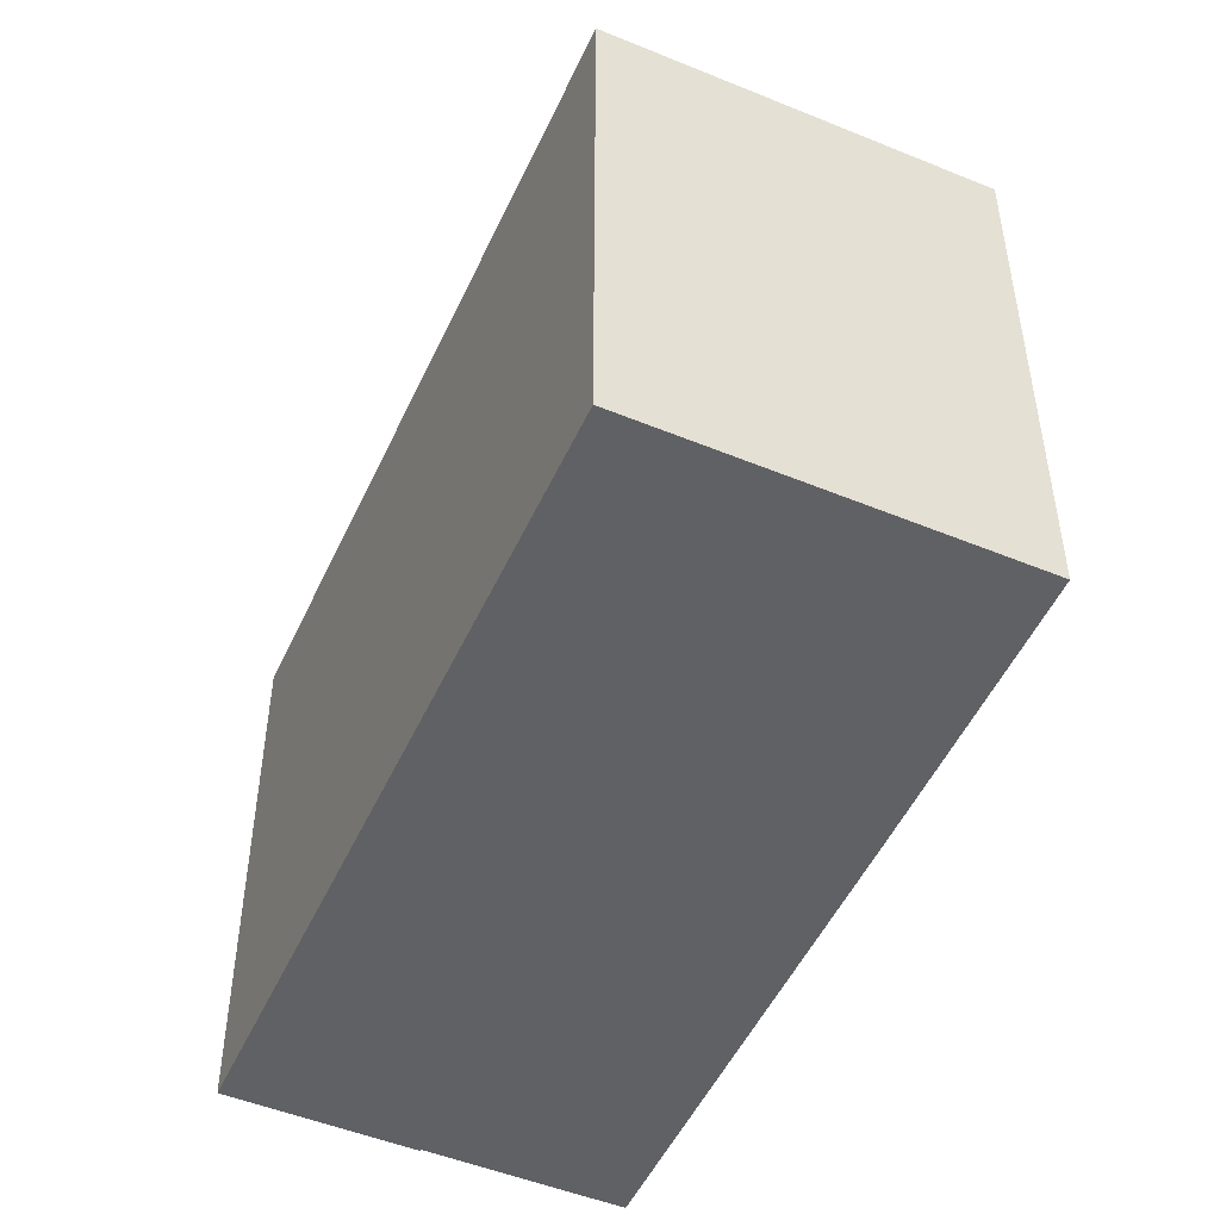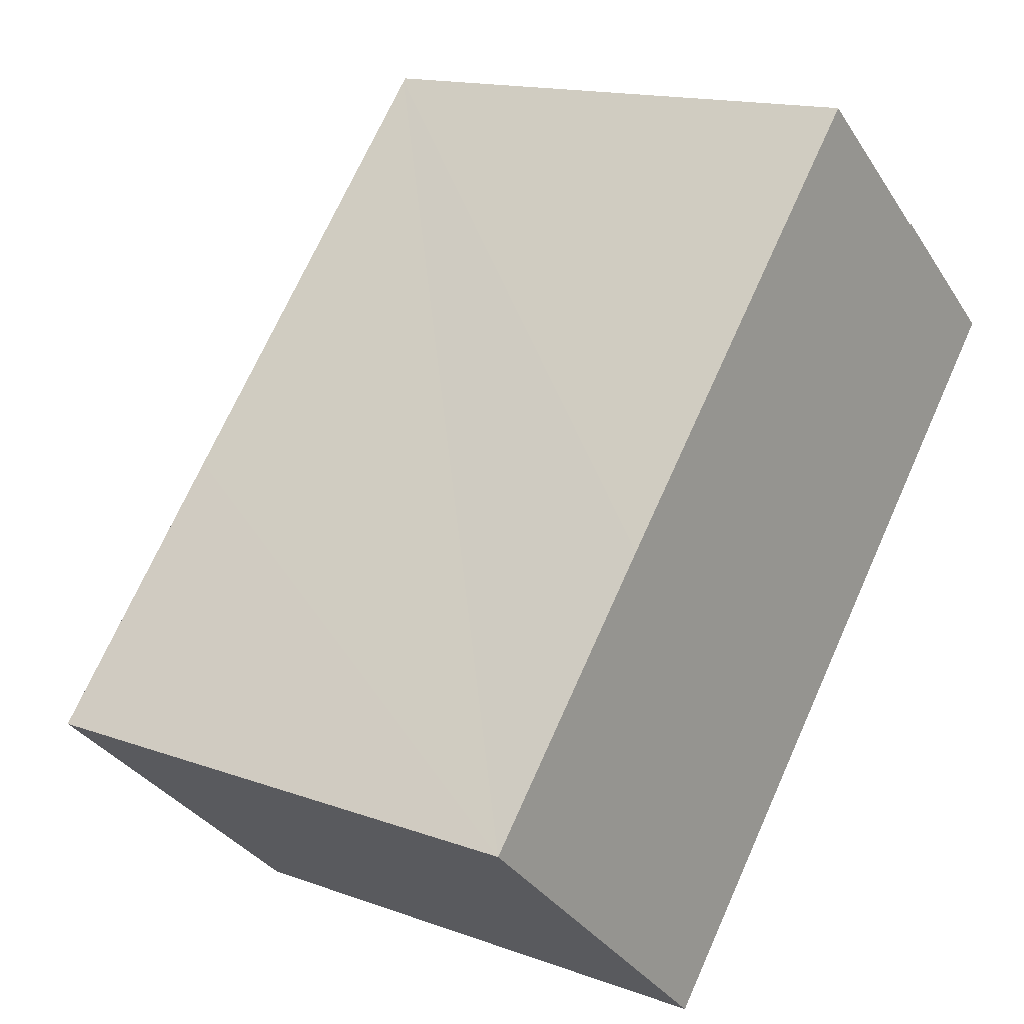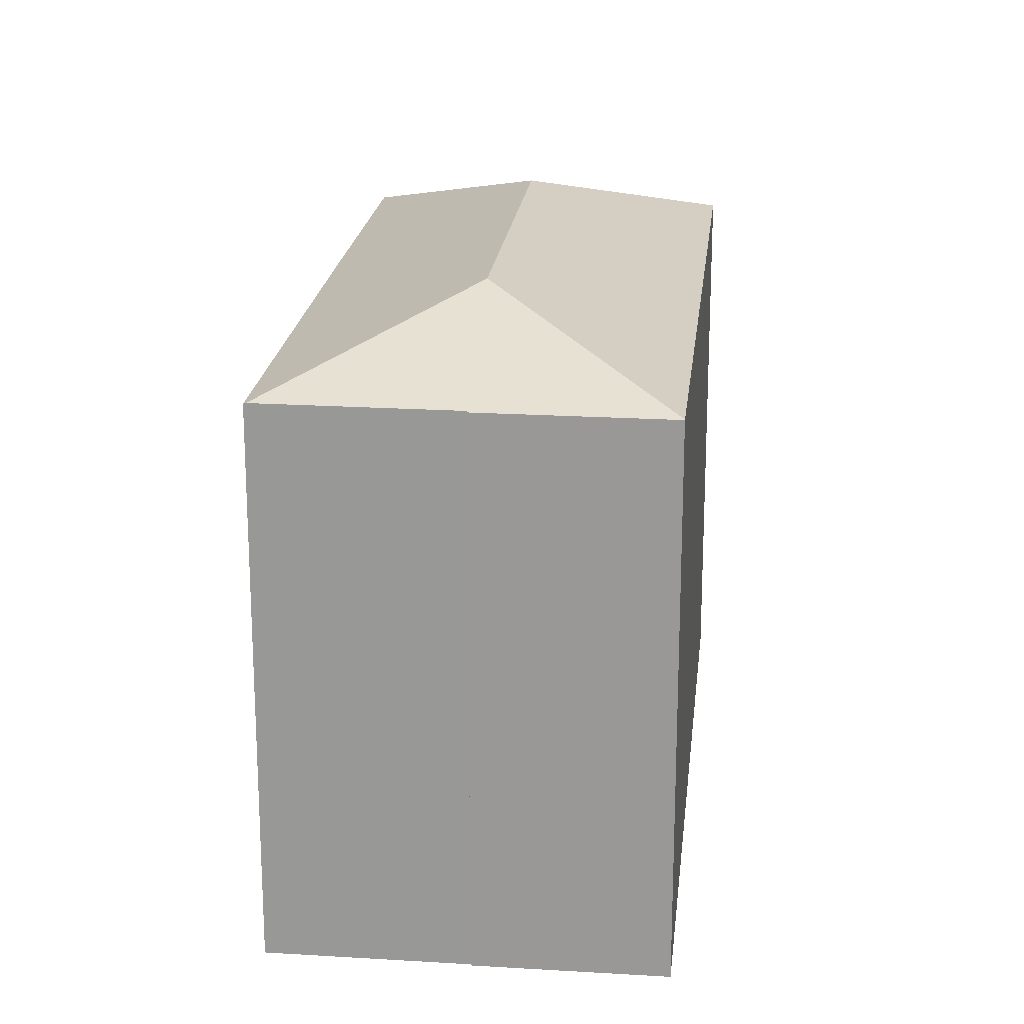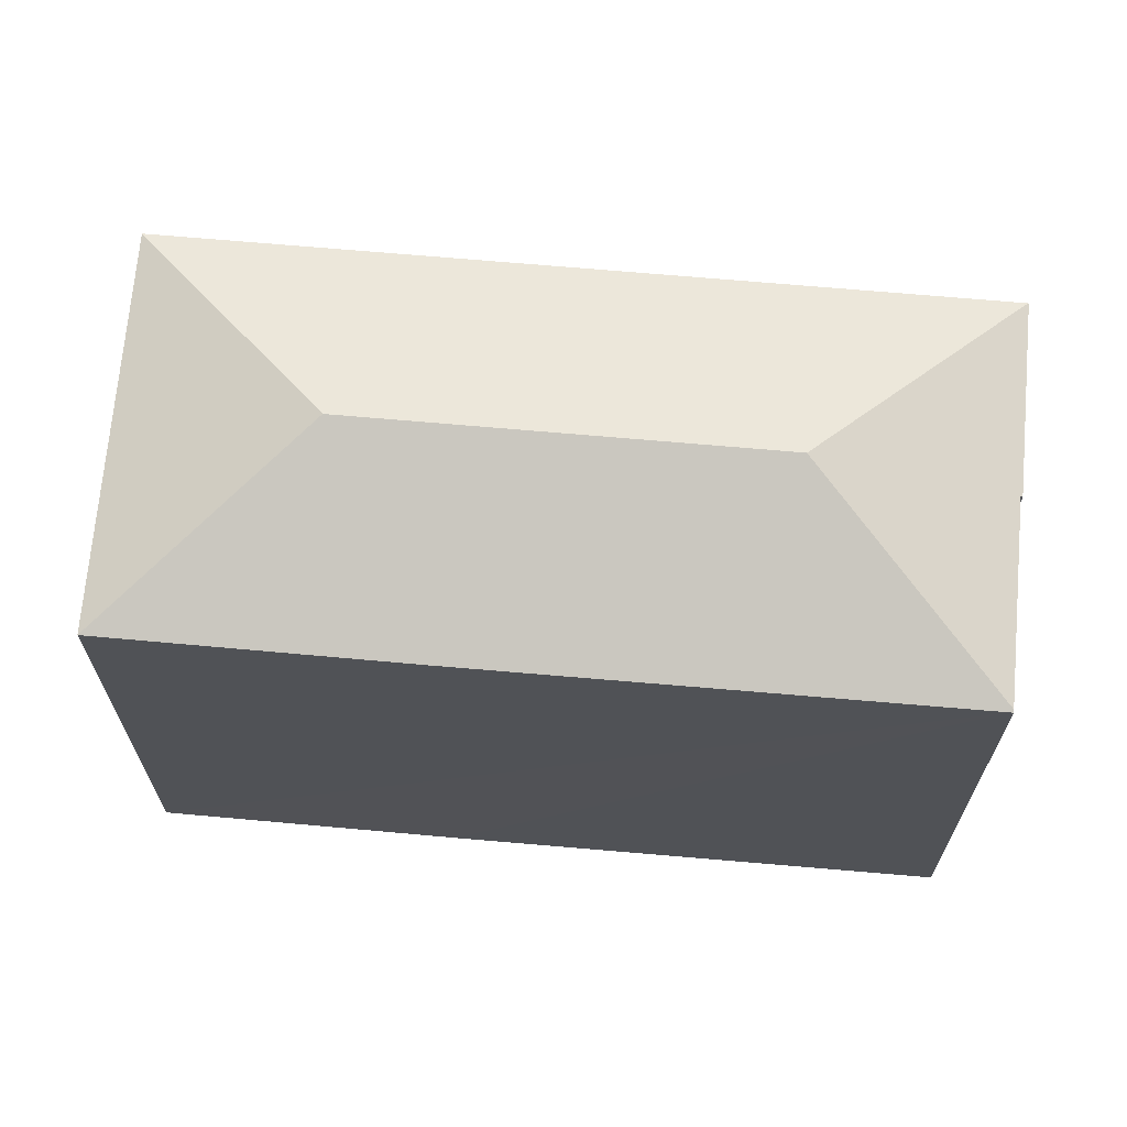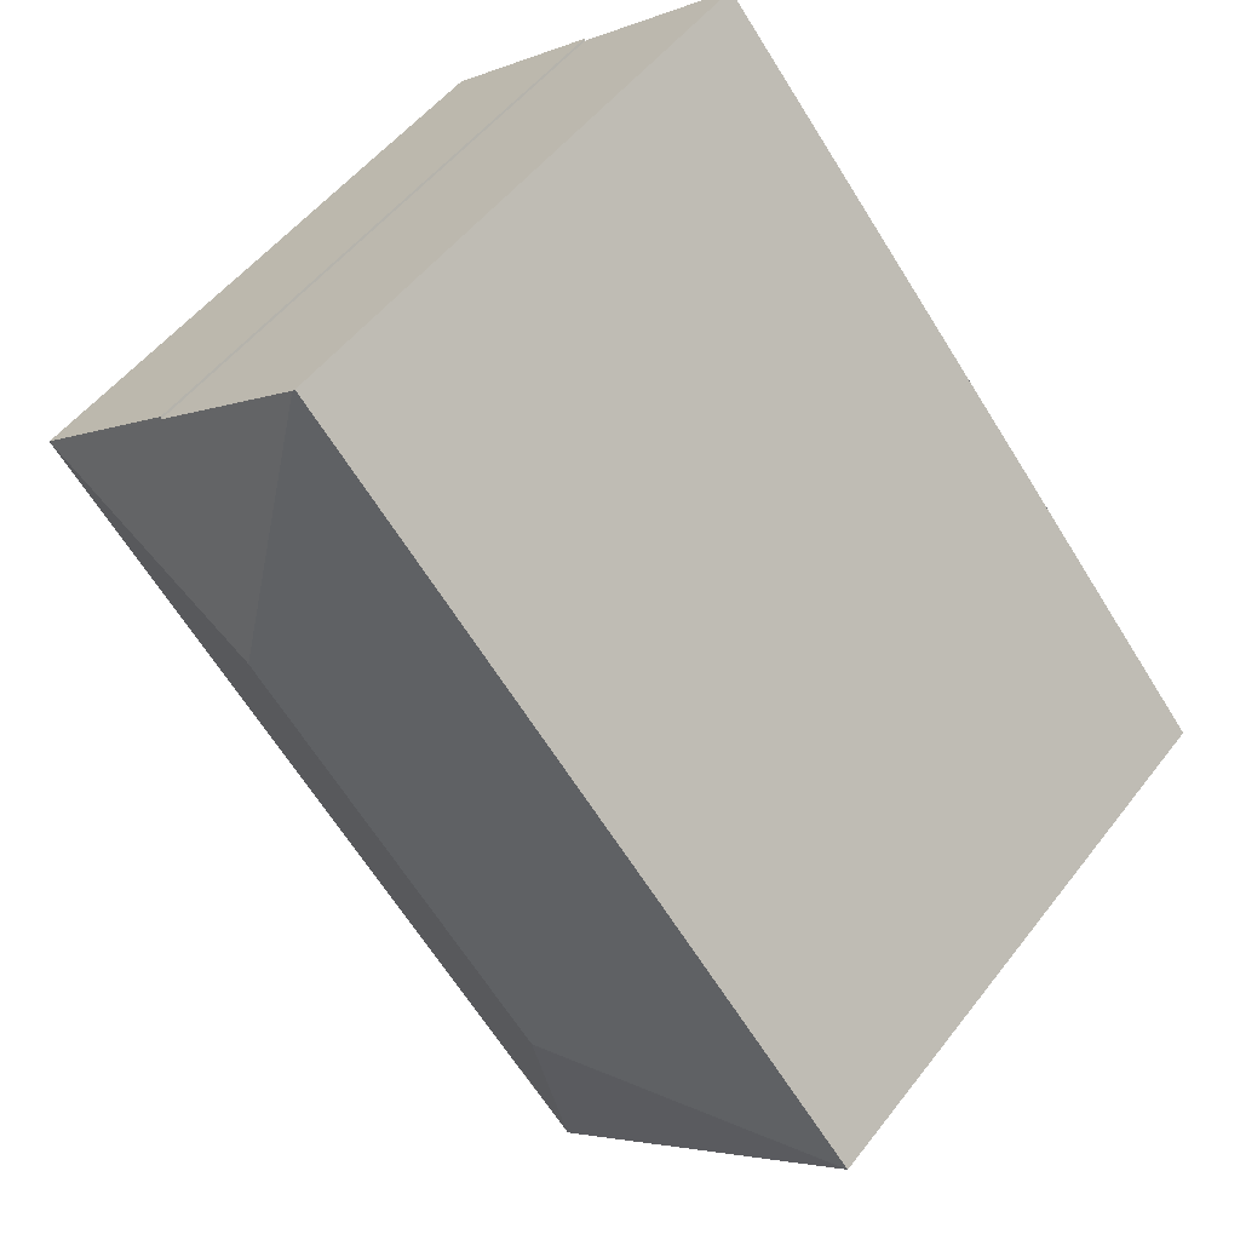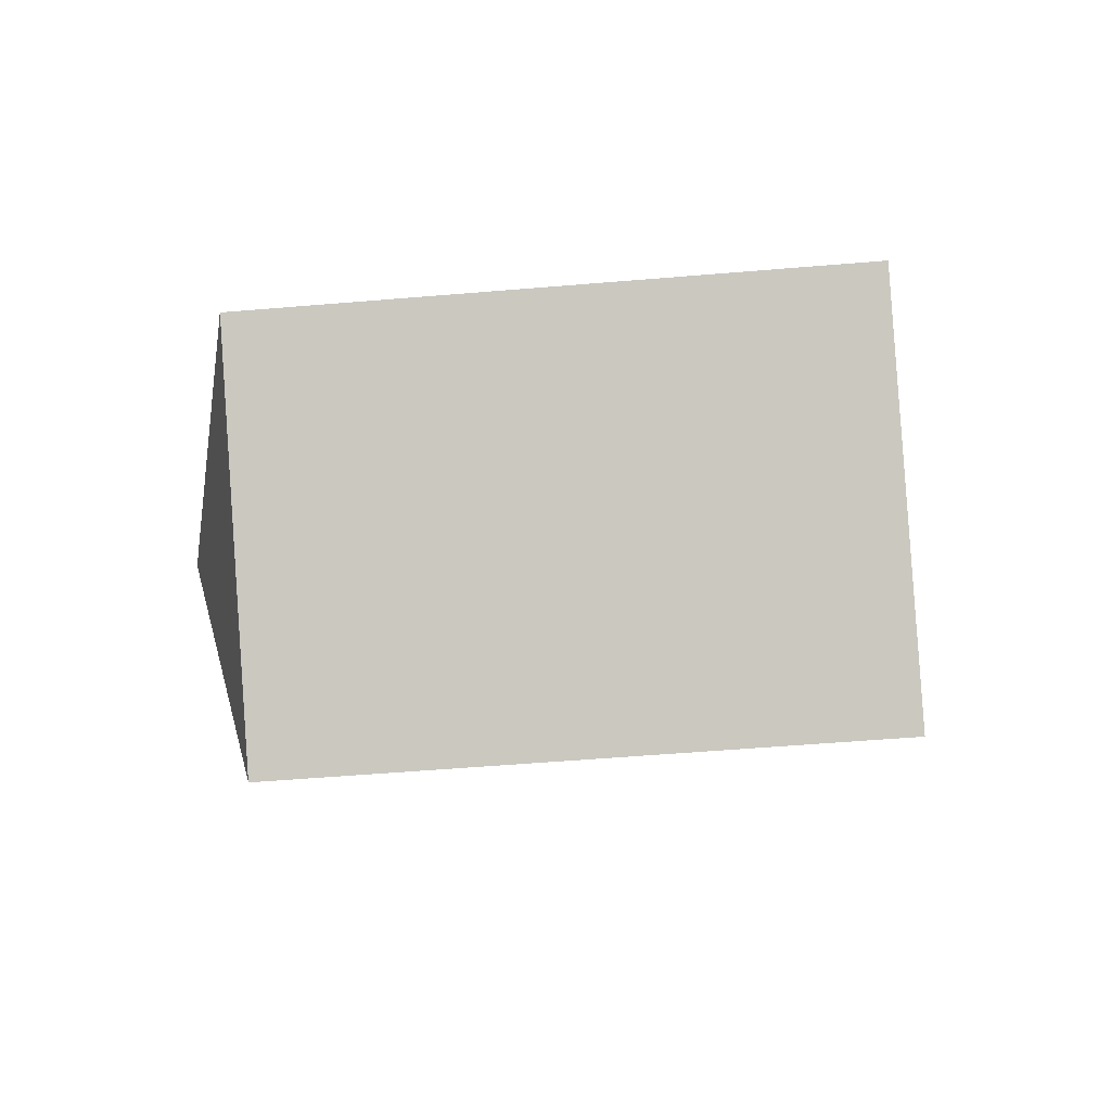
<metadata>
{"format":"obj","ext":"obj","renderer":"f3d","projection":"perspective","resolution":1024,"background":"white","views":[{"elev":-50.4,"azim":-163.1,"up":"+Y"},{"elev":14.7,"azim":-51.6,"up":"+Z"},{"elev":20.4,"azim":47.2,"up":"+Y"},{"elev":68.8,"azim":-43.9,"up":"+Y"},{"elev":51.7,"azim":-143.6,"up":"+Z"},{"elev":-52.5,"azim":-84.8,"up":"+Z"}]}
</metadata>
<code>
v  31.74 21.33 13.54
v  26.22 21.33 18.37
v  31.76 21.32 13.56
v  26.18 21.36 18.31
v  21.14 23.98 12.82
v  20.43 21.37 23.28
v  10.59 23.98 0.713
v  11.31 21.33 -9.896
v  0 21.33 1.306e-15
v  20.26 21.34 23.24
v  20.36 21.34 23.35
v  7.719 21.32 8.905
v  0 0 0
v  0 21.33 1.306e-15
v  7.719 -5.453e-16 8.905
v  20.26 -1.423e-15 23.24
v  20.36 -1.43e-15 23.35
v  26.18 -1.121e-15 18.31
v  26.22 -1.125e-15 18.37
v  20.43 -1.425e-15 23.28
v  31.76 -8.306e-16 13.56
v  11.31 6.06e-16 -9.896
v  31.74 -8.292e-16 13.54
g defaultobject
f 1 2 3
f 2 1 4
f 4 1 5
f 4 5 6
f 7 1 8
f 1 7 5
f 7 8 9
f 6 10 11
f 10 6 5
f 10 5 12
f 12 5 7
f 12 7 9
f 13 12 14
f 12 13 10
f 10 13 15
f 10 15 16
f 10 16 11
f 11 16 17
f 18 2 4
f 2 18 19
f 11 4 6
f 4 11 17
f 4 17 18
f 18 17 20
f 19 3 2
f 3 19 21
f 3 8 1
f 8 3 21
f 8 21 22
f 22 21 23
f 22 14 8
f 14 22 13
f 19 23 21
f 23 19 22
f 22 19 18
f 18 13 22
f 13 18 20
f 13 20 17
f 13 17 16
f 13 16 15

</code>
